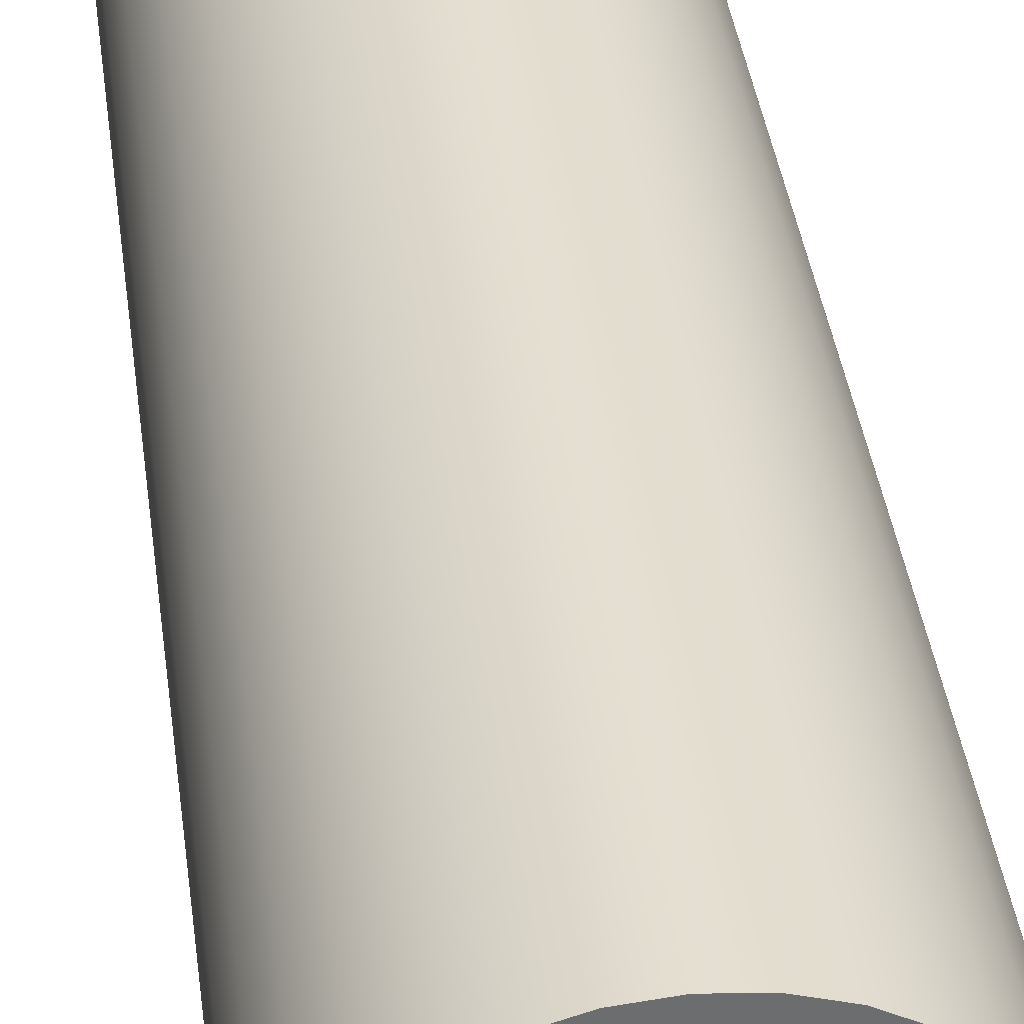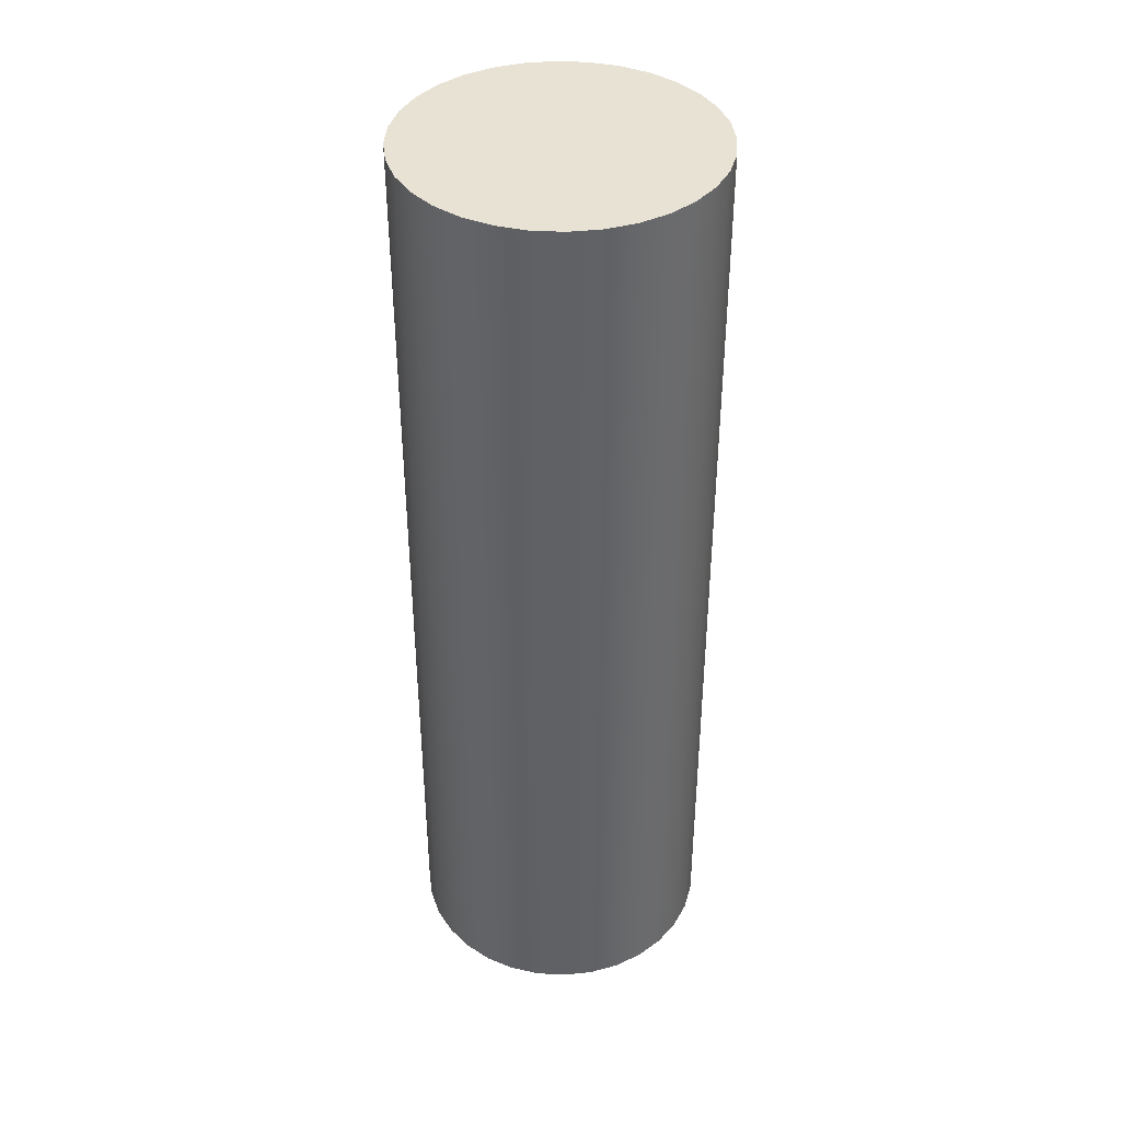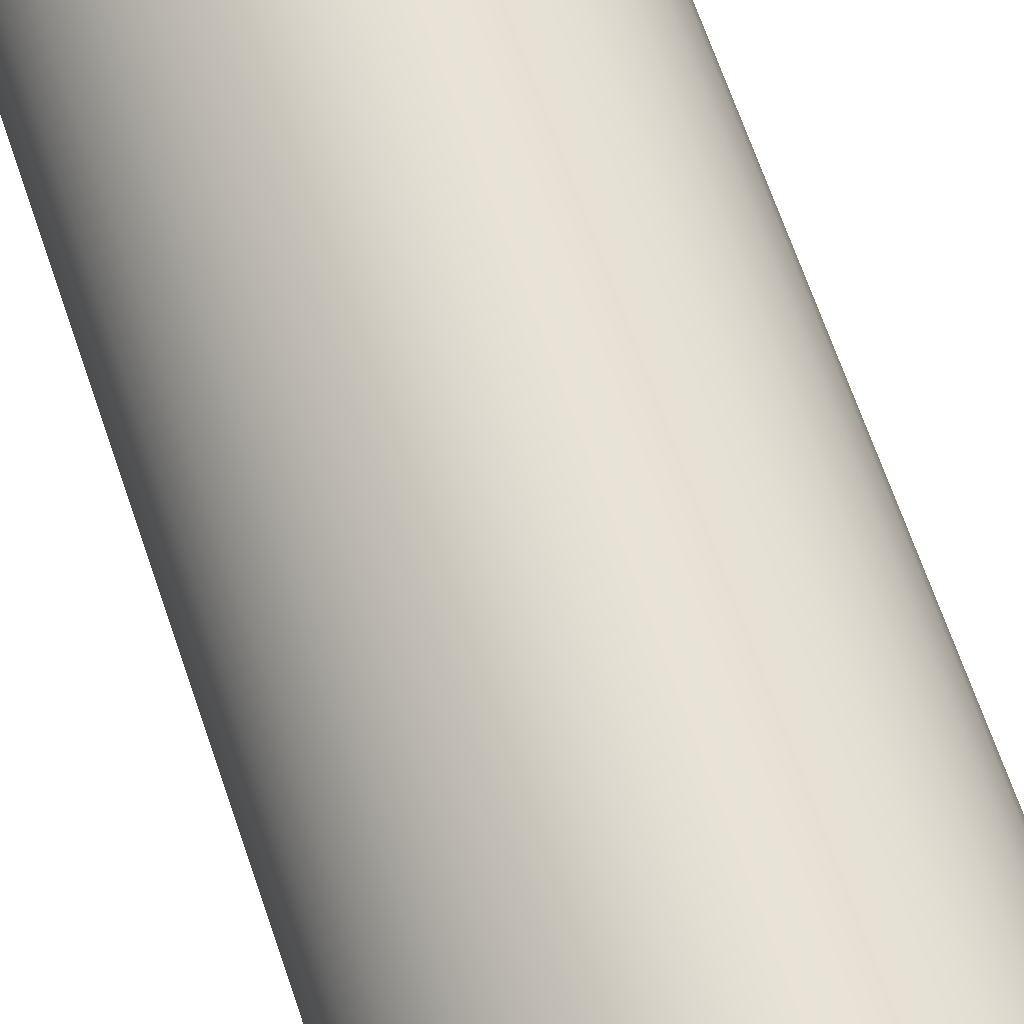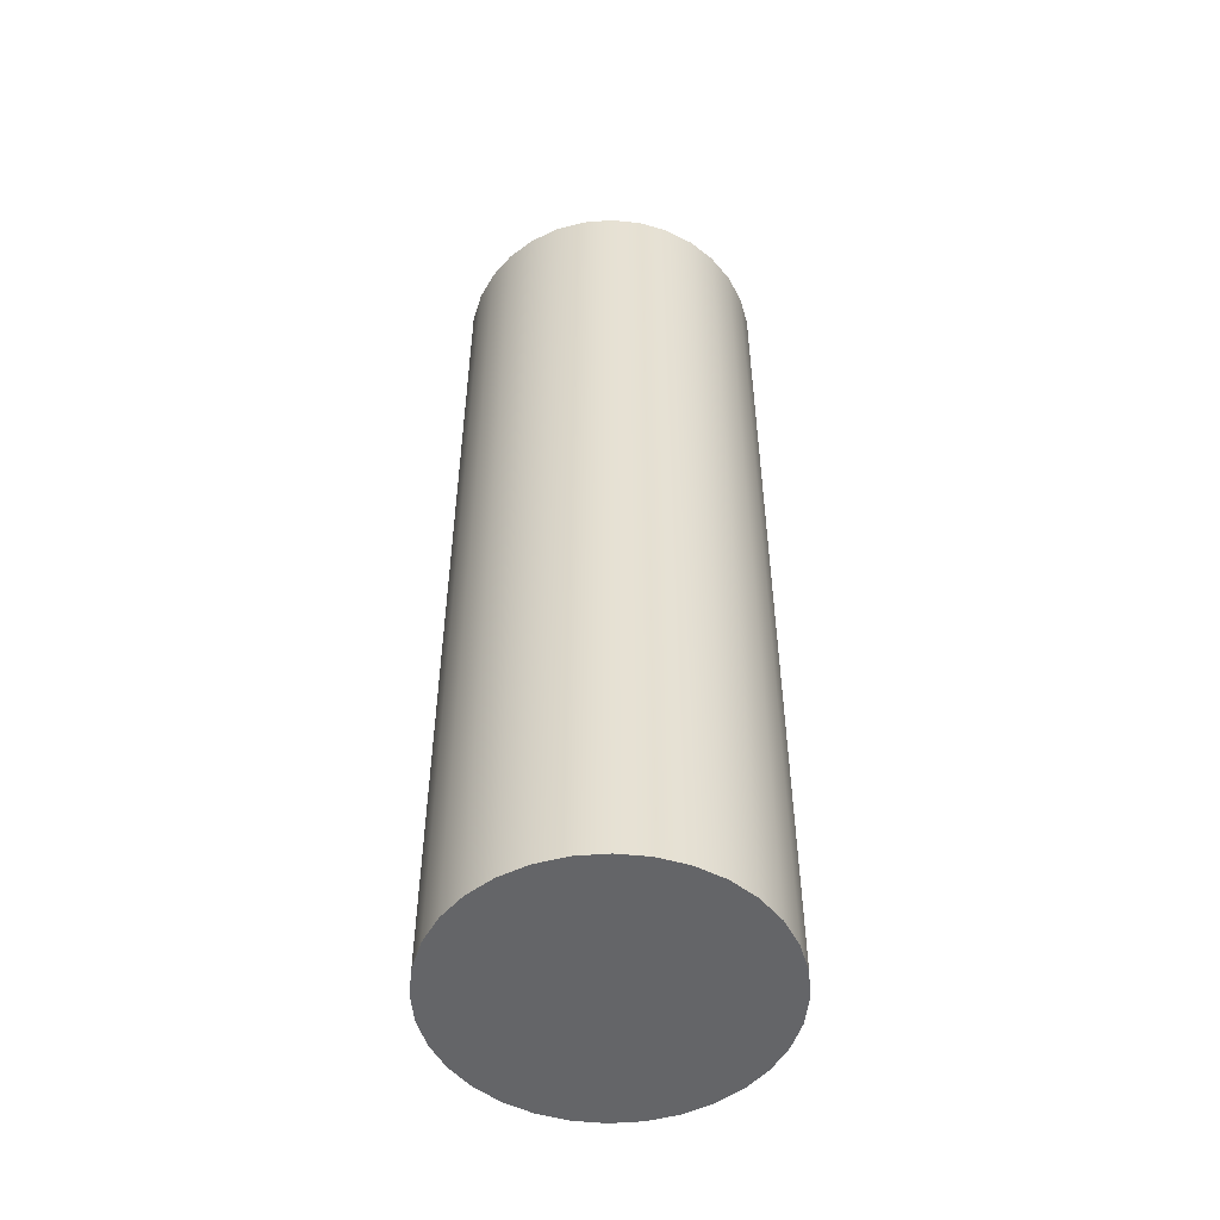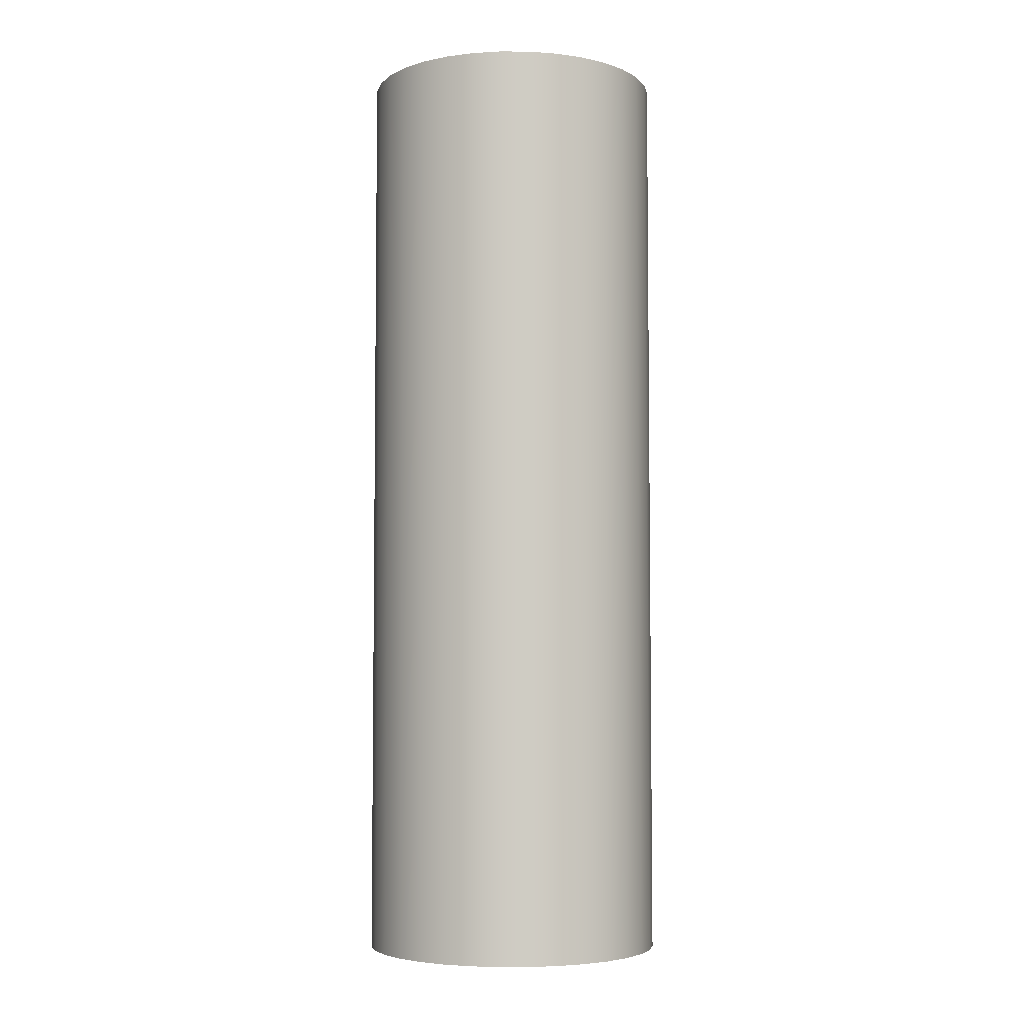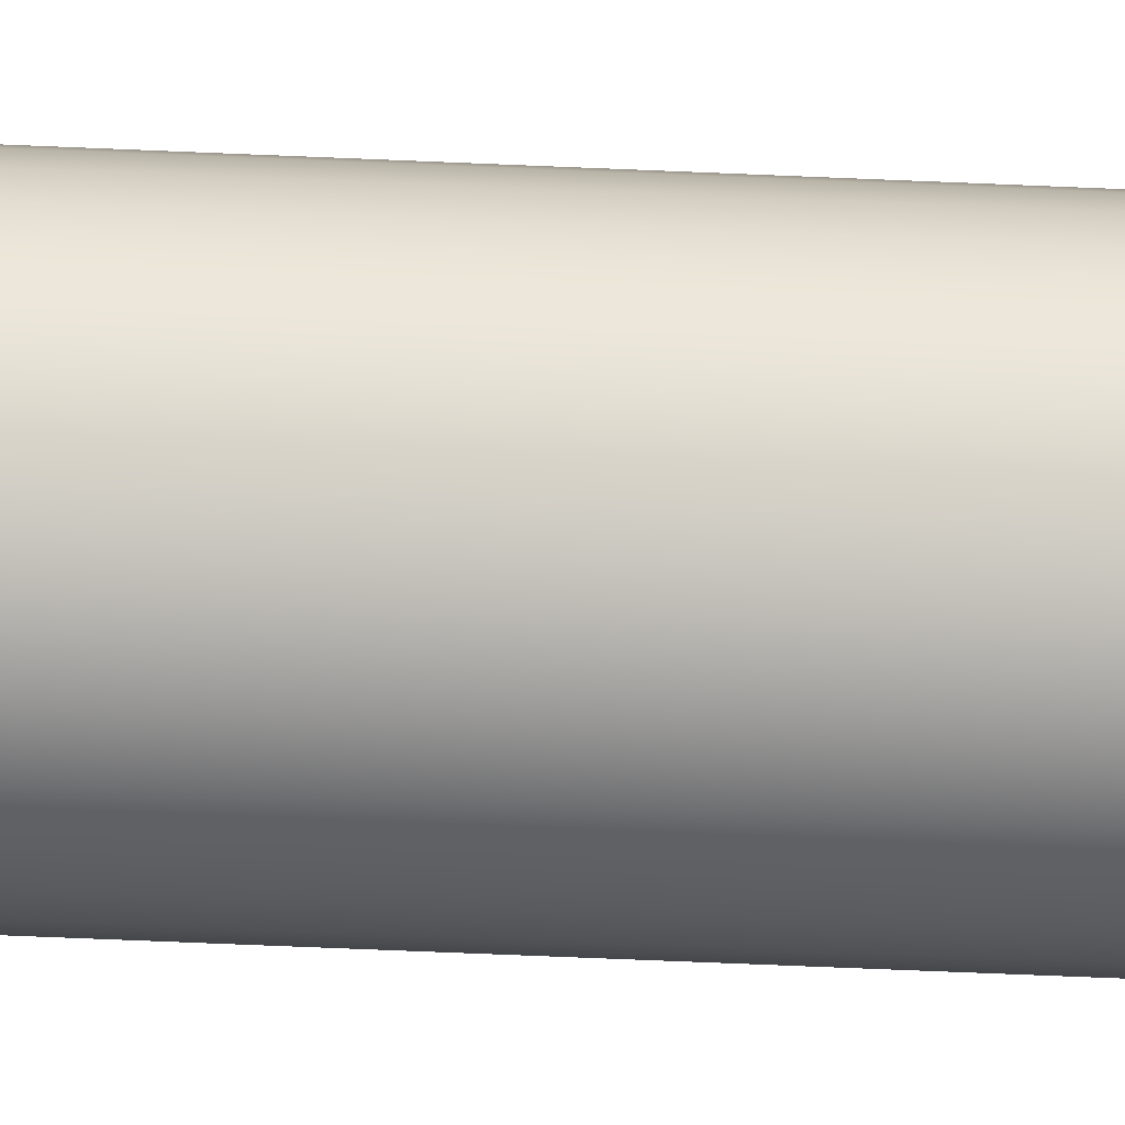
<metadata>
{"format":"obj","ext":"obj","renderer":"f3d","projection":"perspective","resolution":1024,"background":"white","views":[{"elev":36.6,"azim":172.9,"up":"+Z"},{"elev":40.0,"azim":-114.2,"up":"+Y"},{"elev":65.7,"azim":-18.6,"up":"+Z"},{"elev":-51.5,"azim":55.6,"up":"+Y"},{"elev":-4.9,"azim":-40.4,"up":"+Y"},{"elev":-77.4,"azim":-92.3,"up":"+Z"}]}
</metadata>
<code>
g default
v 2.724 -16.43 -24.21
v 35.17 -16.43 -30.66
v 35.81 -16.43 -24.21
v 33.29 -16.43 -36.87
v 30.23 -16.43 -42.59
v 26.12 -16.43 -47.6
v 21.11 -16.43 -51.72
v 15.39 -16.43 -54.77
v 9.179 -16.43 -56.66
v 2.724 -16.43 -57.29
v -3.73 -16.43 -56.66
v -9.937 -16.43 -54.77
v -15.66 -16.43 -51.72
v -20.67 -16.43 -47.6
v -24.79 -16.43 -42.59
v -27.84 -16.43 -36.87
v -29.73 -16.43 -30.66
v -30.36 -16.43 -24.21
v -29.73 -16.43 -17.75
v -27.84 -16.43 -11.55
v -24.79 -16.43 -5.825
v -20.67 -16.43 -0.8111
v -15.66 -16.43 3.304
v -9.937 -16.43 6.361
v -3.73 -16.43 8.244
v 2.724 -16.43 8.88
v 9.179 -16.43 8.244
v 15.39 -16.43 6.361
v 21.11 -16.43 3.304
v 26.12 -16.43 -0.8112
v 30.23 -16.43 -5.825
v 33.29 -16.43 -11.55
v 35.17 -16.43 -17.75
v 67.63 -16.43 -37.12
v 68.9 -16.43 -24.21
v 63.86 -16.43 -49.53
v 57.74 -16.43 -60.97
v 49.52 -16.43 -71
v 39.49 -16.43 -79.23
v 28.05 -16.43 -85.34
v 15.63 -16.43 -89.11
v 2.724 -16.43 -90.38
v -10.19 -16.43 -89.11
v -22.6 -16.43 -85.34
v -34.04 -16.43 -79.23
v -44.07 -16.43 -71
v -52.3 -16.43 -60.97
v -58.41 -16.43 -49.53
v -62.18 -16.43 -37.12
v -63.45 -16.43 -24.21
v -62.18 -16.43 -11.3
v -58.41 -16.43 1.117
v -52.3 -16.43 12.56
v -44.07 -16.43 22.58
v -34.04 -16.43 30.81
v -22.6 -16.43 36.93
v -10.19 -16.43 40.69
v 2.725 -16.43 41.97
v 15.63 -16.43 40.69
v 28.05 -16.43 36.93
v 39.49 -16.43 30.81
v 49.52 -16.43 22.58
v 57.74 -16.43 12.56
v 63.86 -16.43 1.116
v 67.63 -16.43 -11.3
v 67.63 393.2 -37.12
v 68.9 393.2 -24.21
v 63.86 393.2 -49.53
v 57.74 393.2 -60.97
v 49.52 393.2 -71
v 39.49 393.2 -79.23
v 28.05 393.2 -85.34
v 15.63 393.2 -89.11
v 2.724 393.2 -90.38
v -10.19 393.2 -89.11
v -22.6 393.2 -85.34
v -34.04 393.2 -79.23
v -44.07 393.2 -71
v -52.3 393.2 -60.97
v -58.41 393.2 -49.53
v -62.18 393.2 -37.12
v -63.45 393.2 -24.21
v -62.18 393.2 -11.3
v -58.41 393.2 1.117
v -52.3 393.2 12.56
v -44.07 393.2 22.58
v -34.04 393.2 30.81
v -22.6 393.2 36.93
v -10.19 393.2 40.69
v 2.725 393.2 41.97
v 15.63 393.2 40.69
v 28.05 393.2 36.93
v 39.49 393.2 30.81
v 49.52 393.2 22.58
v 57.74 393.2 12.56
v 63.86 393.2 1.116
v 67.63 393.2 -11.3
v 35.17 393.2 -30.66
v 35.81 393.2 -24.21
v 33.29 393.2 -36.87
v 30.23 393.2 -42.59
v 26.12 393.2 -47.6
v 21.11 393.2 -51.72
v 15.39 393.2 -54.77
v 9.179 393.2 -56.66
v 2.724 393.2 -57.29
v -3.73 393.2 -56.66
v -9.937 393.2 -54.77
v -15.66 393.2 -51.72
v -20.67 393.2 -47.6
v -24.79 393.2 -42.59
v -27.84 393.2 -36.87
v -29.73 393.2 -30.66
v -30.36 393.2 -24.21
v -29.73 393.2 -17.75
v -27.84 393.2 -11.55
v -24.79 393.2 -5.825
v -20.67 393.2 -0.8111
v -15.66 393.2 3.304
v -9.937 393.2 6.361
v -3.73 393.2 8.244
v 2.724 393.2 8.88
v 9.179 393.2 8.244
v 15.39 393.2 6.361
v 21.11 393.2 3.304
v 26.12 393.2 -0.8112
v 30.23 393.2 -5.825
v 33.29 393.2 -11.55
v 35.17 393.2 -17.75
v 2.724 393.2 -24.21
g tower:Cylinder021
f 1 2 3
f 1 4 2
f 1 5 4
f 1 6 5
f 1 7 6
f 1 8 7
f 1 9 8
f 1 10 9
f 1 11 10
f 1 12 11
f 1 13 12
f 1 14 13
f 1 15 14
f 1 16 15
f 1 17 16
f 1 18 17
f 1 19 18
f 1 20 19
f 1 21 20
f 1 22 21
f 1 23 22
f 1 24 23
f 1 25 24
f 1 26 25
f 1 27 26
f 1 28 27
f 1 29 28
f 1 30 29
f 1 31 30
f 1 32 31
f 1 33 32
f 1 3 33
f 3 2 34 35
f 2 4 36 34
f 4 5 37 36
f 5 6 38 37
f 6 7 39 38
f 7 8 40 39
f 8 9 41 40
f 9 10 42 41
f 10 11 43 42
f 11 12 44 43
f 12 13 45 44
f 13 14 46 45
f 14 15 47 46
f 15 16 48 47
f 16 17 49 48
f 17 18 50 49
f 18 19 51 50
f 19 20 52 51
f 20 21 53 52
f 21 22 54 53
f 22 23 55 54
f 23 24 56 55
f 24 25 57 56
f 25 26 58 57
f 26 27 59 58
f 27 28 60 59
f 28 29 61 60
f 29 30 62 61
f 30 31 63 62
f 31 32 64 63
f 32 33 65 64
f 33 3 35 65
f 35 34 66 67
f 34 36 68 66
f 36 37 69 68
f 37 38 70 69
f 38 39 71 70
f 39 40 72 71
f 40 41 73 72
f 41 42 74 73
f 42 43 75 74
f 43 44 76 75
f 44 45 77 76
f 45 46 78 77
f 46 47 79 78
f 47 48 80 79
f 48 49 81 80
f 49 50 82 81
f 50 51 83 82
f 51 52 84 83
f 52 53 85 84
f 53 54 86 85
f 54 55 87 86
f 55 56 88 87
f 56 57 89 88
f 57 58 90 89
f 58 59 91 90
f 59 60 92 91
f 60 61 93 92
f 61 62 94 93
f 62 63 95 94
f 63 64 96 95
f 64 65 97 96
f 65 35 67 97
f 67 66 98 99
f 66 68 100 98
f 68 69 101 100
f 69 70 102 101
f 70 71 103 102
f 71 72 104 103
f 72 73 105 104
f 73 74 106 105
f 74 75 107 106
f 75 76 108 107
f 76 77 109 108
f 77 78 110 109
f 78 79 111 110
f 79 80 112 111
f 80 81 113 112
f 81 82 114 113
f 82 83 115 114
f 83 84 116 115
f 84 85 117 116
f 85 86 118 117
f 86 87 119 118
f 87 88 120 119
f 88 89 121 120
f 89 90 122 121
f 90 91 123 122
f 91 92 124 123
f 92 93 125 124
f 93 94 126 125
f 94 95 127 126
f 95 96 128 127
f 96 97 129 128
f 97 67 99 129
f 130 99 98
f 130 98 100
f 130 100 101
f 130 101 102
f 130 102 103
f 130 103 104
f 130 104 105
f 130 105 106
f 130 106 107
f 130 107 108
f 130 108 109
f 130 109 110
f 130 110 111
f 130 111 112
f 130 112 113
f 130 113 114
f 130 114 115
f 130 115 116
f 130 116 117
f 130 117 118
f 130 118 119
f 130 119 120
f 130 120 121
f 130 121 122
f 130 122 123
f 130 123 124
f 130 124 125
f 130 125 126
f 130 126 127
f 130 127 128
f 130 128 129
f 130 129 99

</code>
